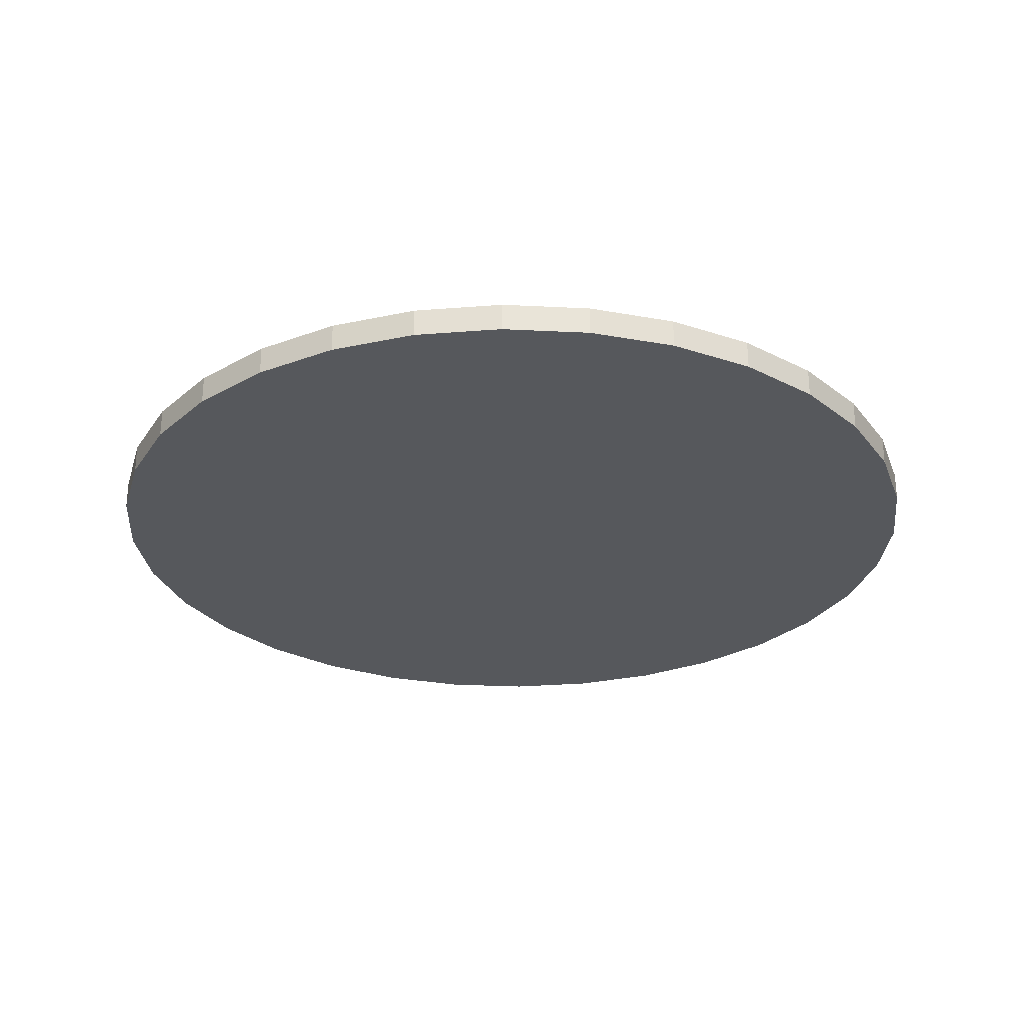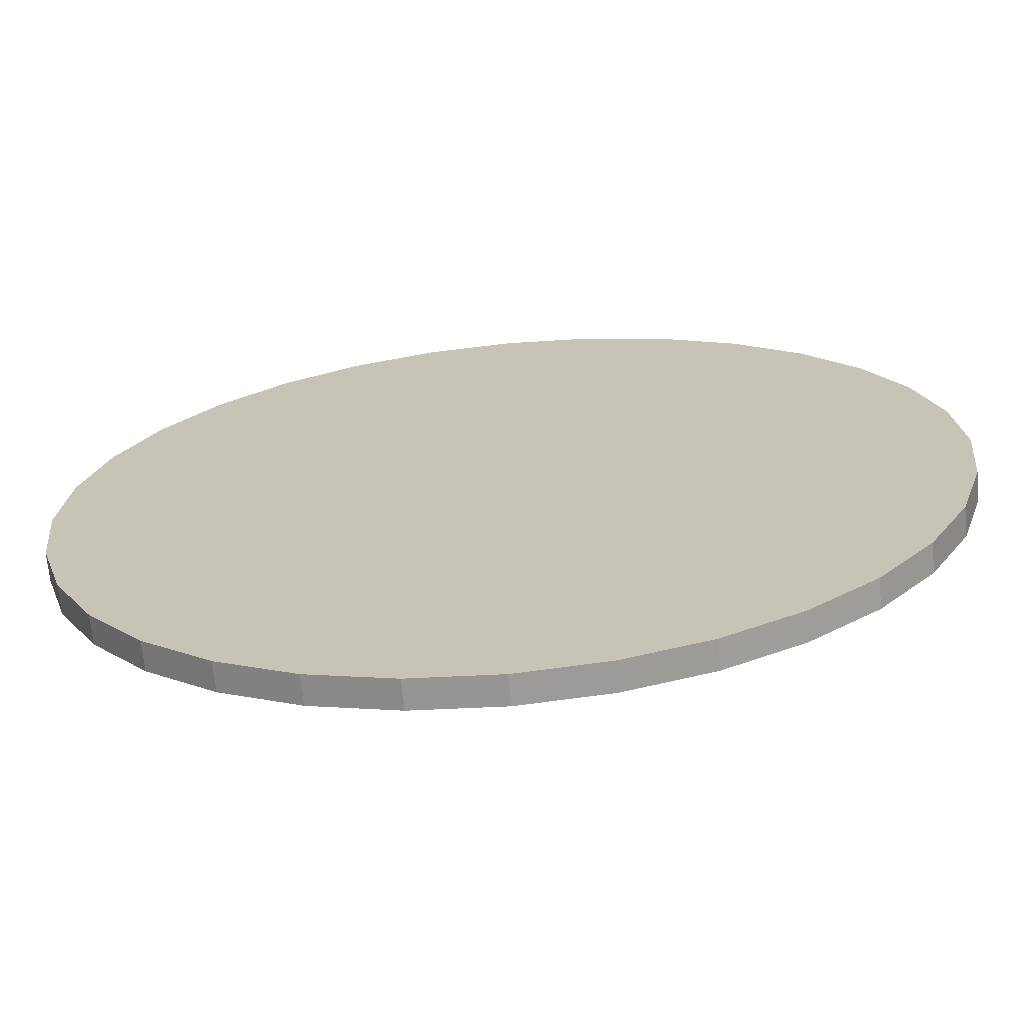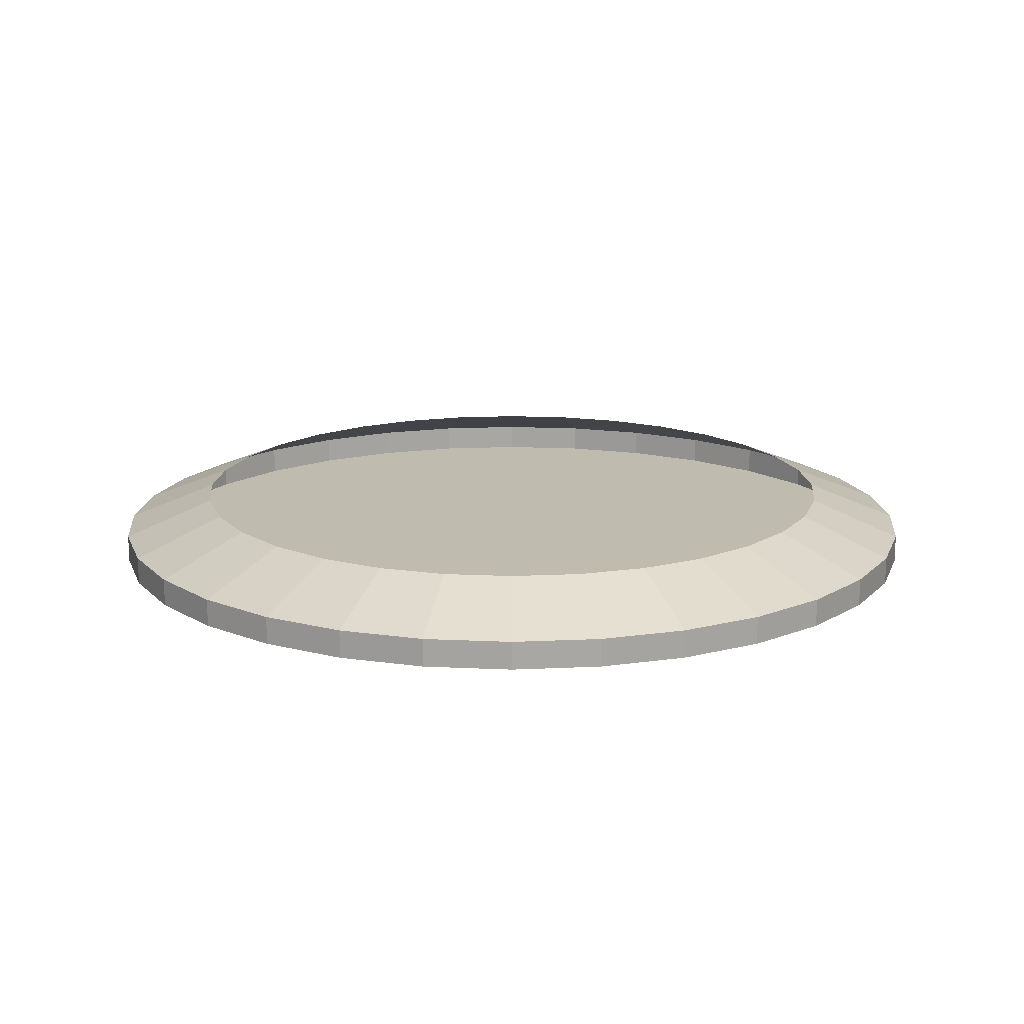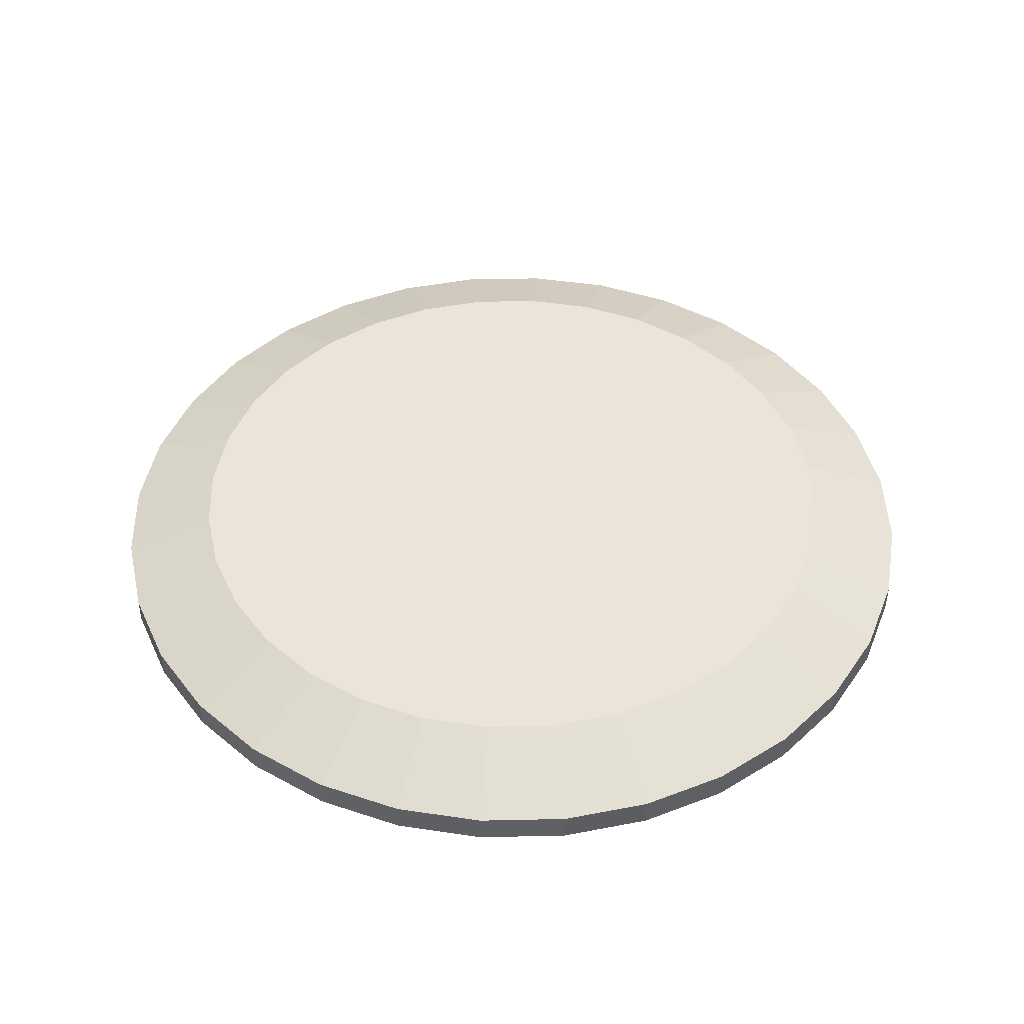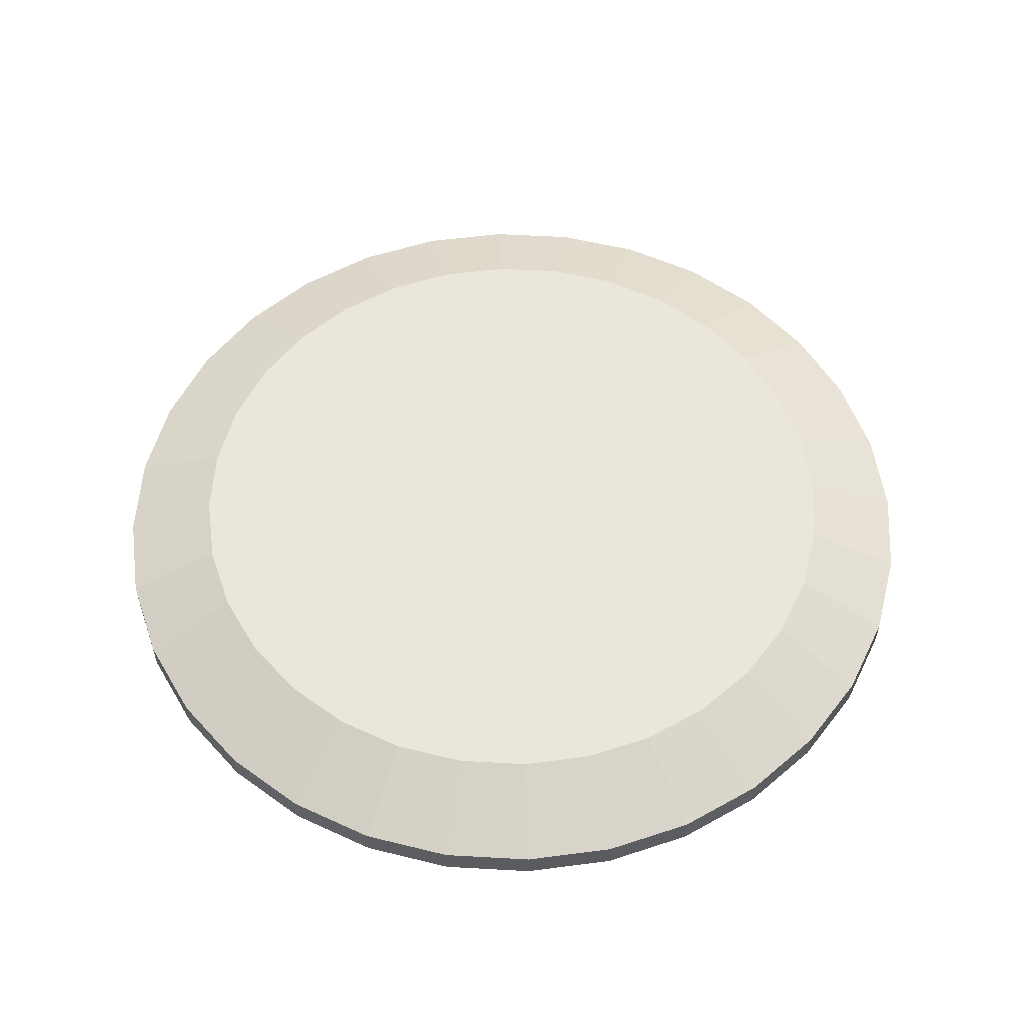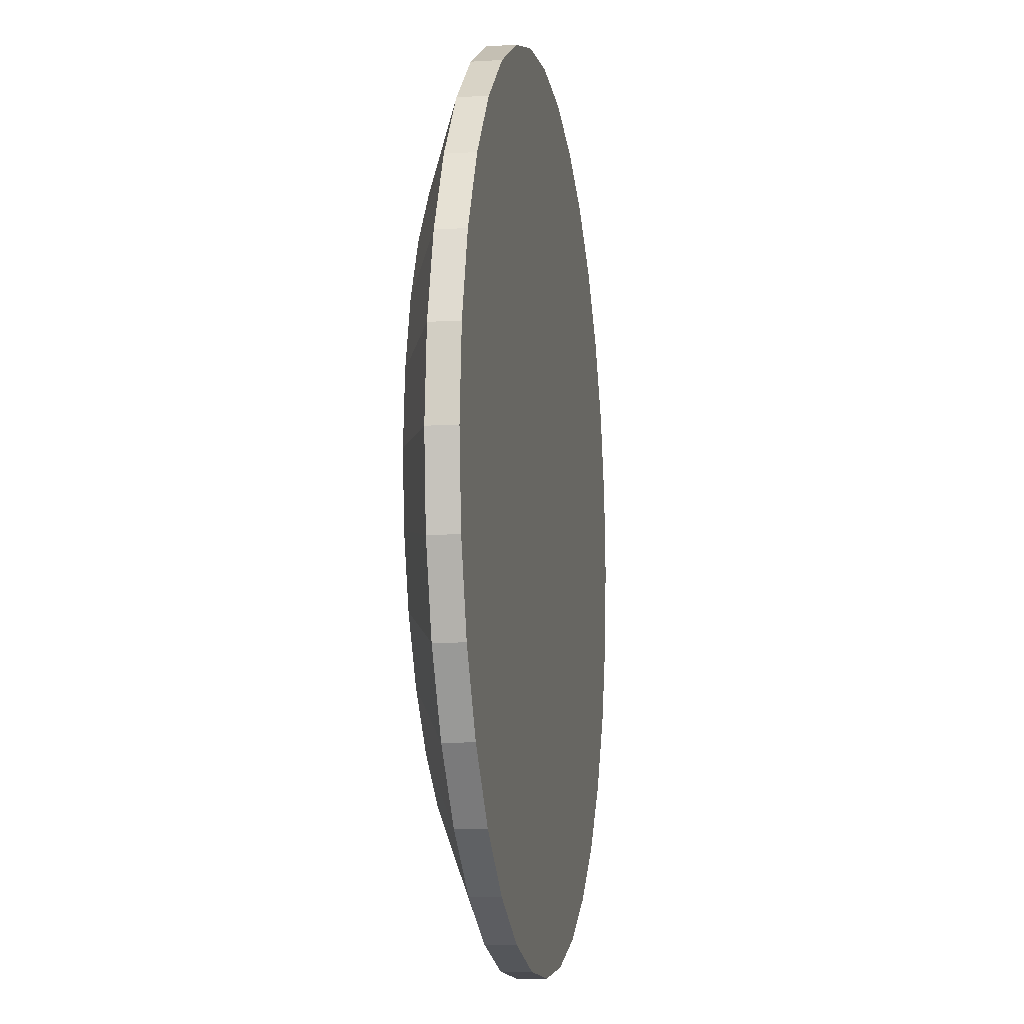
<metadata>
{"format":"obj","ext":"obj","renderer":"f3d","projection":"perspective","resolution":1024,"background":"white","views":[{"elev":-27.9,"azim":-178.7,"up":"+Y"},{"elev":-68.9,"azim":5.3,"up":"+Z"},{"elev":15.9,"azim":-22.5,"up":"+Y"},{"elev":45.0,"azim":161.7,"up":"+Y"},{"elev":55.0,"azim":-58.5,"up":"+Y"},{"elev":-9.0,"azim":-80.4,"up":"+Z"}]}
</metadata>
<code>
o reset_button_body
v 0 -0.000712 -0.01042
v -0.002032 -0.000712 -0.01022
v -0.003987 -0.000712 -0.009625
v -0.005788 -0.000712 -0.008662
v -0.007367 -0.000712 -0.007367
v -0.008662 -0.000712 -0.005788
v -0.009625 -0.000712 -0.003987
v -0.01022 -0.000712 -0.002032
v -0.01042 -0.000712 -0
v -0.01022 -0.000712 0.002032
v -0.009625 -0.000712 0.003987
v -0.008662 -0.000712 0.005788
v -0.007367 -0.000712 0.007367
v -0.005788 -0.000712 0.008662
v -0.003987 -0.000712 0.009625
v -0.002032 -0.000712 0.01022
v 0 -0.000712 0.01042
v 0.002032 -0.000712 0.01022
v 0.003987 -0.000712 0.009625
v 0.005788 -0.000712 0.008662
v 0.007367 -0.000712 0.007367
v 0.008662 -0.000712 0.005788
v 0.009625 -0.000712 0.003987
v 0.01022 -0.000712 0.002032
v 0.01042 -0.000712 -0
v 0.01022 -0.000712 -0.002032
v 0.009625 -0.000712 -0.003987
v 0.008662 -0.000712 -0.005788
v 0.007367 -0.000712 -0.007367
v 0.005788 -0.000712 -0.008662
v 0.003987 -0.000712 -0.009625
v 0.002032 -0.000712 -0.01022
v 0 0.00083 -0.008232
v -0.001606 0.00083 -0.008074
v -0.00315 0.00083 -0.007605
v -0.004573 0.00083 -0.006845
v -0.005821 0.00083 -0.005821
v -0.006845 0.00083 -0.004573
v -0.007605 0.00083 -0.00315
v -0.008074 0.00083 -0.001606
v -0.008232 0.00083 0
v -0.008074 0.00083 0.001606
v -0.007605 0.00083 0.00315
v -0.006845 0.00083 0.004573
v -0.005821 0.00083 0.005821
v -0.004573 0.00083 0.006845
v -0.00315 0.00083 0.007605
v -0.001606 0.00083 0.008074
v 0 0.00083 0.008232
v 0.001606 0.00083 0.008074
v 0.00315 0.00083 0.007605
v 0.004573 0.00083 0.006845
v 0.005821 0.00083 0.005821
v 0.006845 0.00083 0.004573
v 0.007605 0.00083 0.00315
v 0.008074 0.00083 0.001606
v 0.008232 0.00083 0
v 0.008074 0.00083 -0.001606
v 0.007605 0.00083 -0.00315
v 0.006845 0.00083 -0.004573
v 0.005821 0.00083 -0.005821
v 0.004573 0.00083 -0.006845
v 0.00315 0.00083 -0.007605
v 0.001606 0.00083 -0.008074
v -0.002032 -4.3e-05 -0.01022
v 0 -4.3e-05 -0.01042
v -0.003987 -4.3e-05 -0.009625
v -0.005788 -4.3e-05 -0.008662
v -0.007367 -4.3e-05 -0.007367
v -0.008662 -4.3e-05 -0.005788
v -0.009625 -4.3e-05 -0.003987
v -0.01022 -4.3e-05 -0.002032
v -0.01042 -4.3e-05 -0
v -0.01022 -4.3e-05 0.002032
v -0.009625 -4.3e-05 0.003987
v -0.008662 -4.3e-05 0.005788
v -0.007367 -4.3e-05 0.007367
v -0.005788 -4.3e-05 0.008662
v -0.003987 -4.3e-05 0.009625
v -0.002032 -4.3e-05 0.01022
v 0 -4.3e-05 0.01042
v 0.002032 -4.3e-05 0.01022
v 0.003987 -4.3e-05 0.009625
v 0.005788 -4.3e-05 0.008662
v 0.007367 -4.3e-05 0.007367
v 0.008662 -4.3e-05 0.005788
v 0.009625 -4.3e-05 0.003987
v 0.01022 -4.3e-05 0.002032
v 0.01042 -4.3e-05 -0
v 0.01022 -4.3e-05 -0.002032
v 0.009625 -4.3e-05 -0.003987
v 0.008662 -4.3e-05 -0.005788
v 0.007367 -4.3e-05 -0.007367
v 0.005788 -4.3e-05 -0.008662
v 0.003987 -4.3e-05 -0.009625
v 0.002032 -4.3e-05 -0.01022
f 15 79 78 14
f 2 65 66 1
f 29 93 92 28
f 16 80 79 15
f 3 67 65 2
f 30 94 93 29
f 17 81 80 16
f 4 68 67 3
f 18 82 81 17
f 5 69 68 4
f 19 83 82 18
f 6 70 69 5
f 20 84 83 19
f 7 71 70 6
f 21 85 84 20
f 8 72 71 7
f 22 86 85 21
f 9 73 72 8
f 23 87 86 22
f 10 74 73 9
f 24 88 87 23
f 11 75 74 10
f 25 89 88 24
f 12 76 75 11
f 26 90 89 25
f 13 77 76 12
f 27 91 90 26
f 14 78 77 13
f 28 92 91 27
f 31 95 94 30
f 32 96 95 31
f 1 66 96 32
f 62 94 95 63
f 63 95 96 64
f 64 96 66 33
f 2 1 32 31 30 29 28 27 26 25 24 23 22 21 20 19 18 17 16 15 14 13 12 11 10 9 8 7 6 5 4 3
f 33 66 65 34
f 34 65 67 35
f 35 67 68 36
f 36 68 69 37
f 37 69 70 38
f 38 70 71 39
f 39 71 72 40
f 40 72 73 41
f 41 73 74 42
f 42 74 75 43
f 43 75 76 44
f 44 76 77 45
f 45 77 78 46
f 46 78 79 47
f 47 79 80 48
f 48 80 81 49
f 49 81 82 50
f 50 82 83 51
f 51 83 84 52
f 52 84 85 53
f 53 85 86 54
f 54 86 87 55
f 55 87 88 56
f 56 88 89 57
f 57 89 90 58
f 58 90 91 59
f 59 91 92 60
f 60 92 93 61
f 61 93 94 62

</code>
